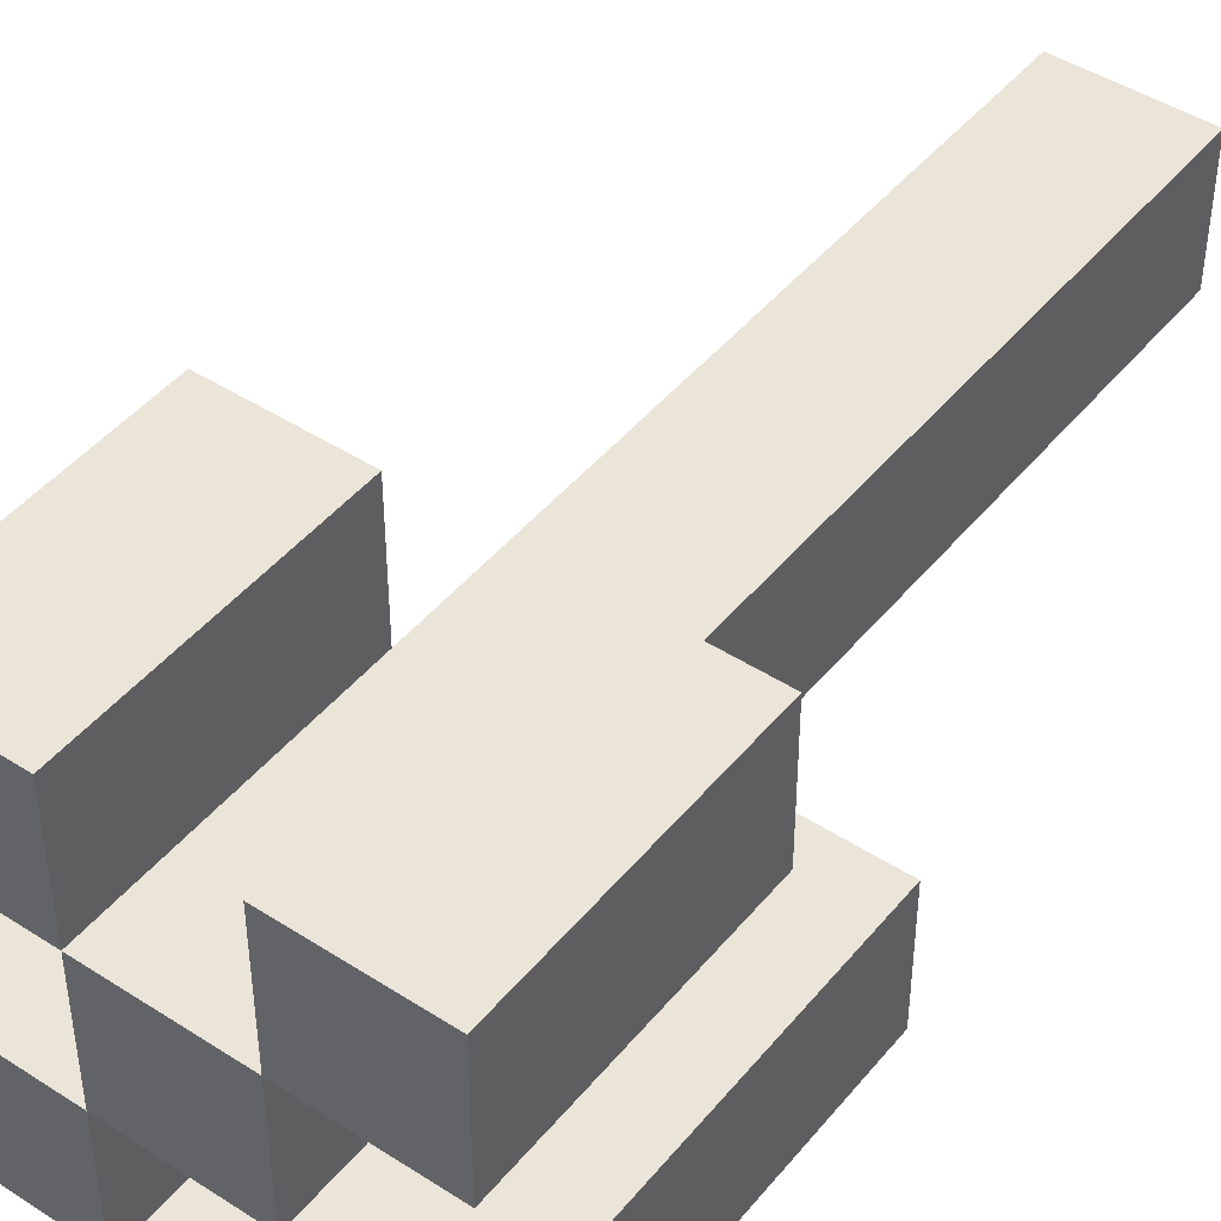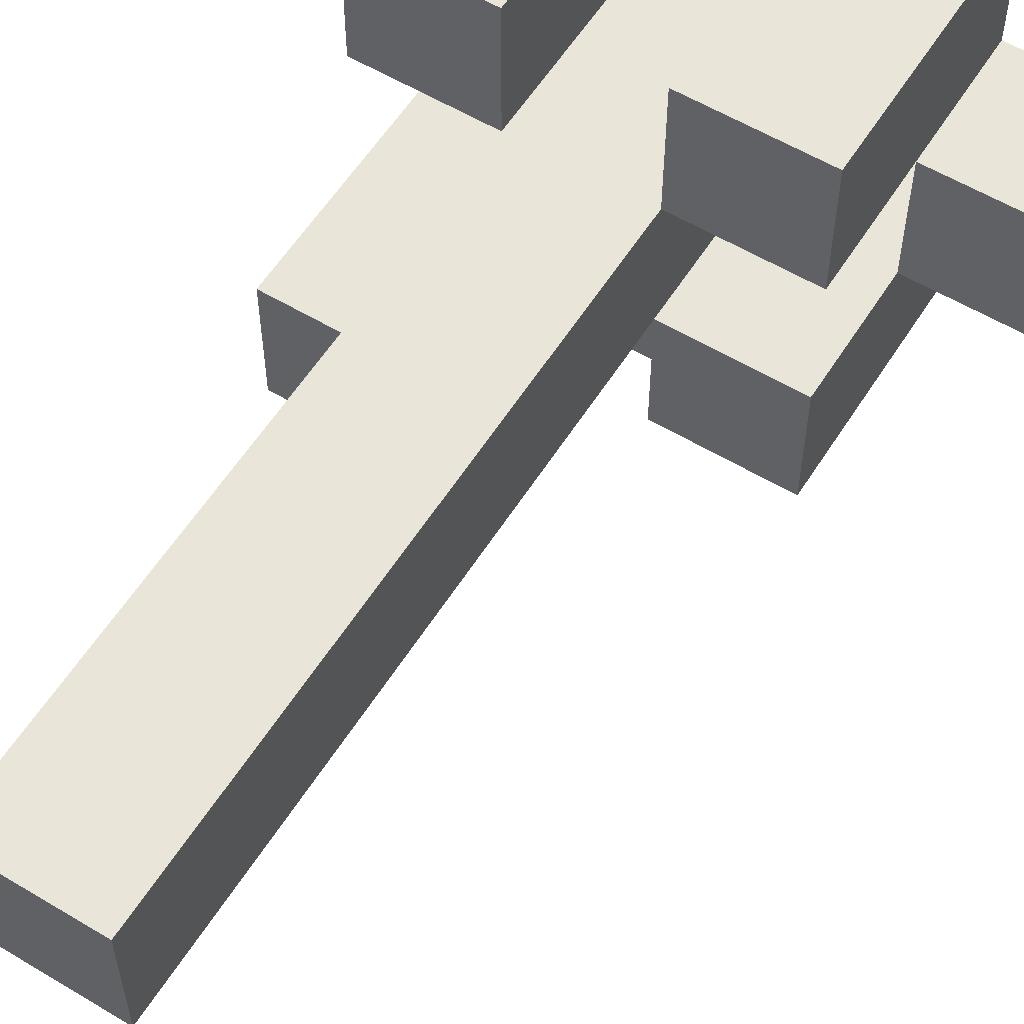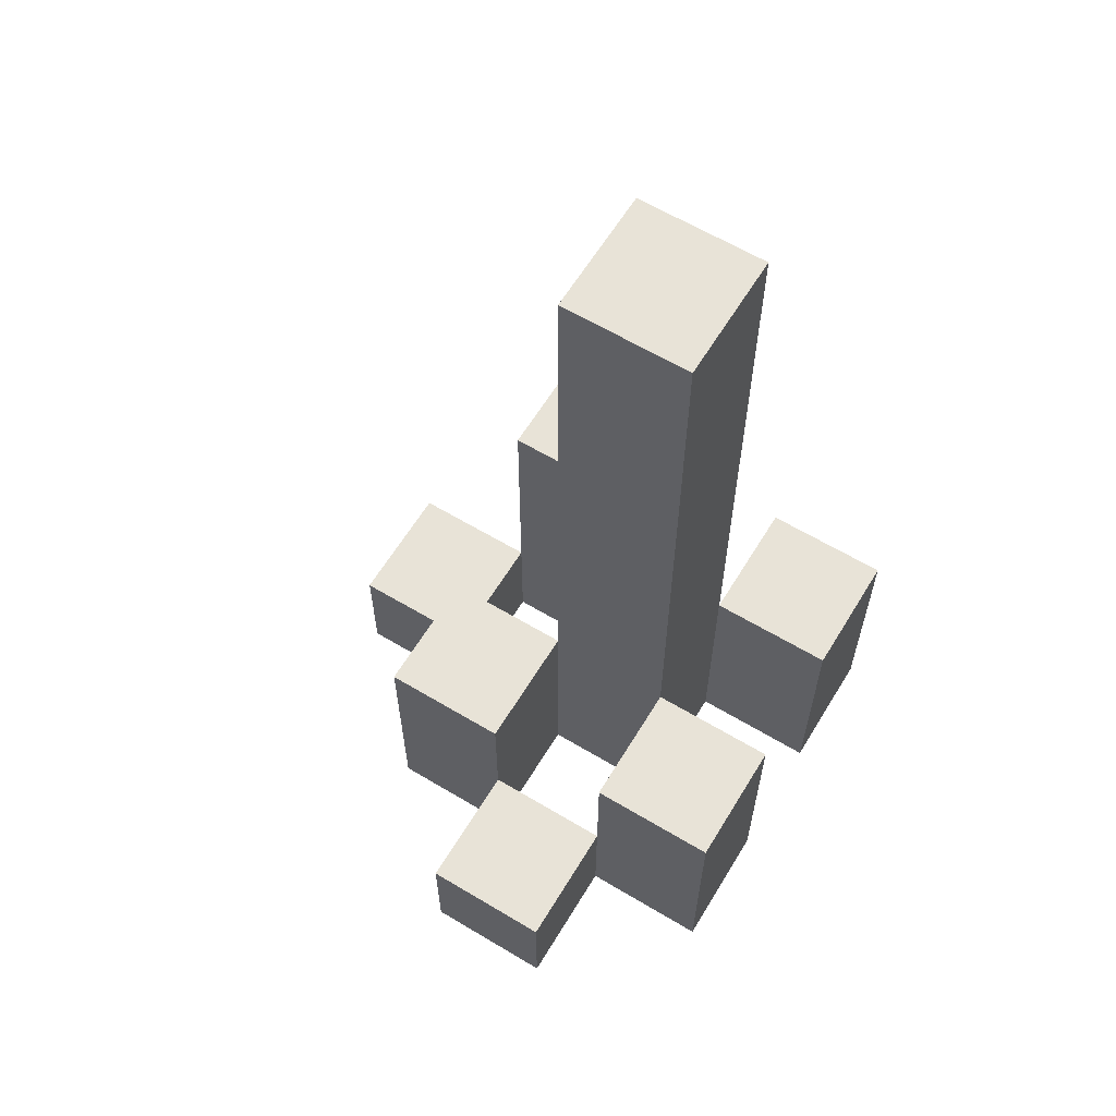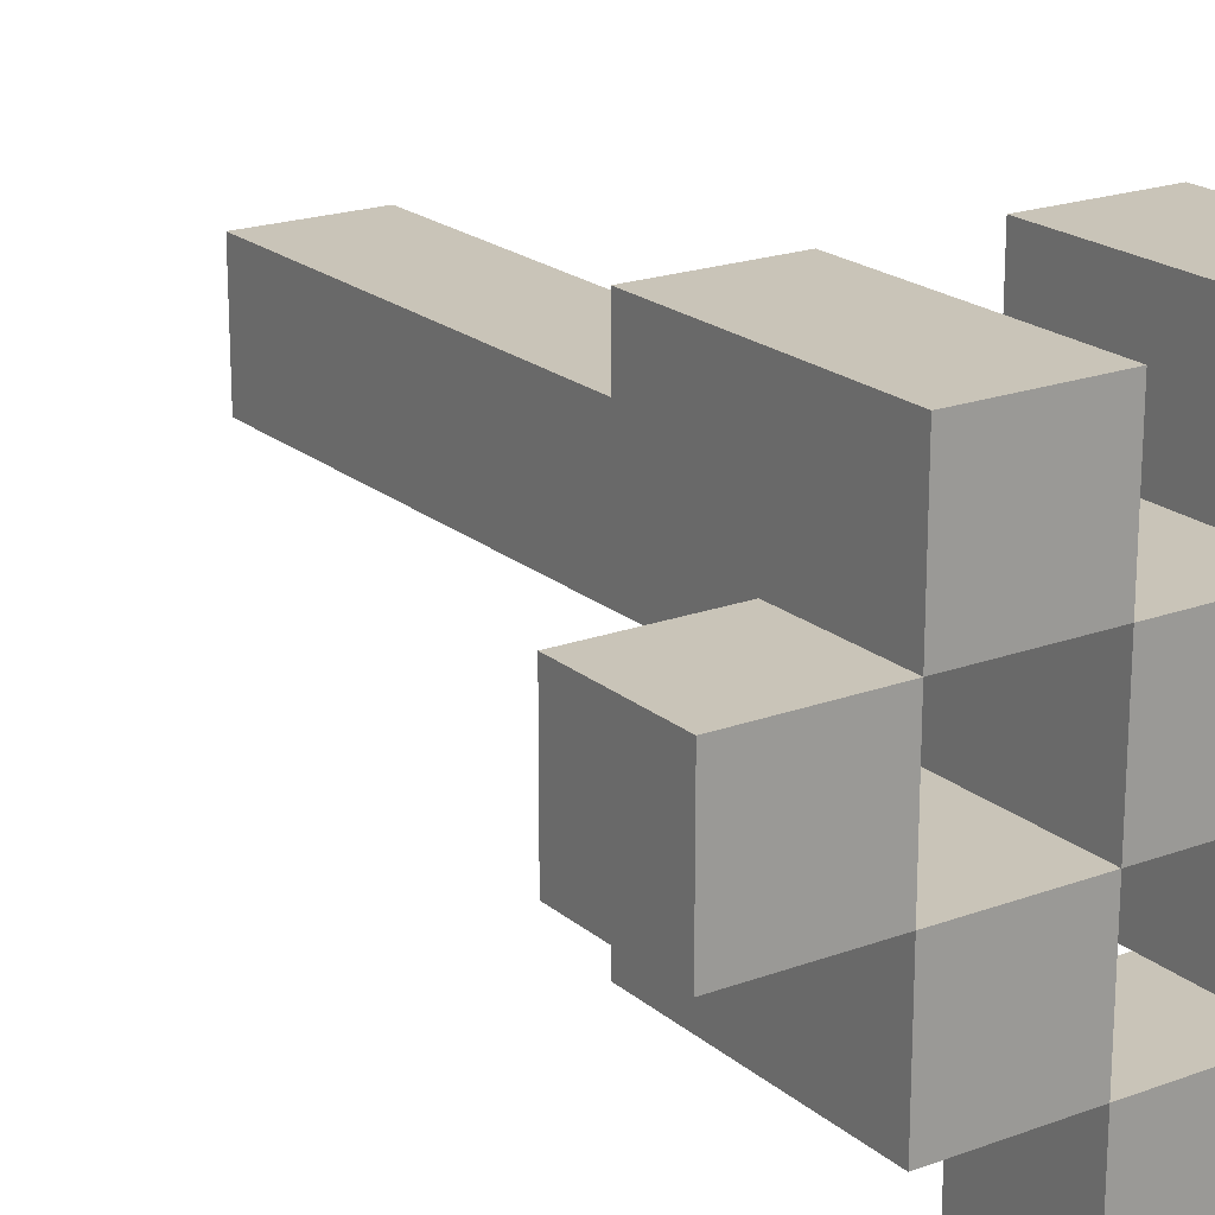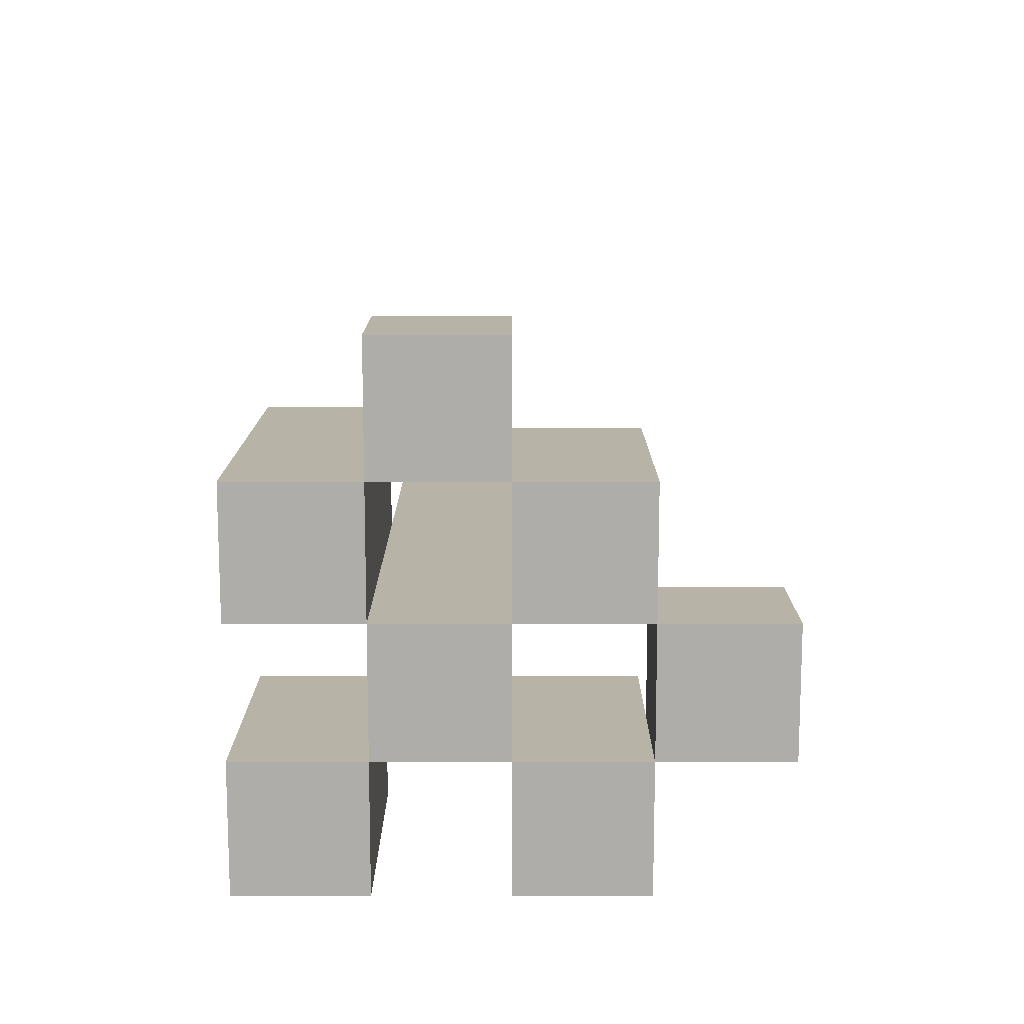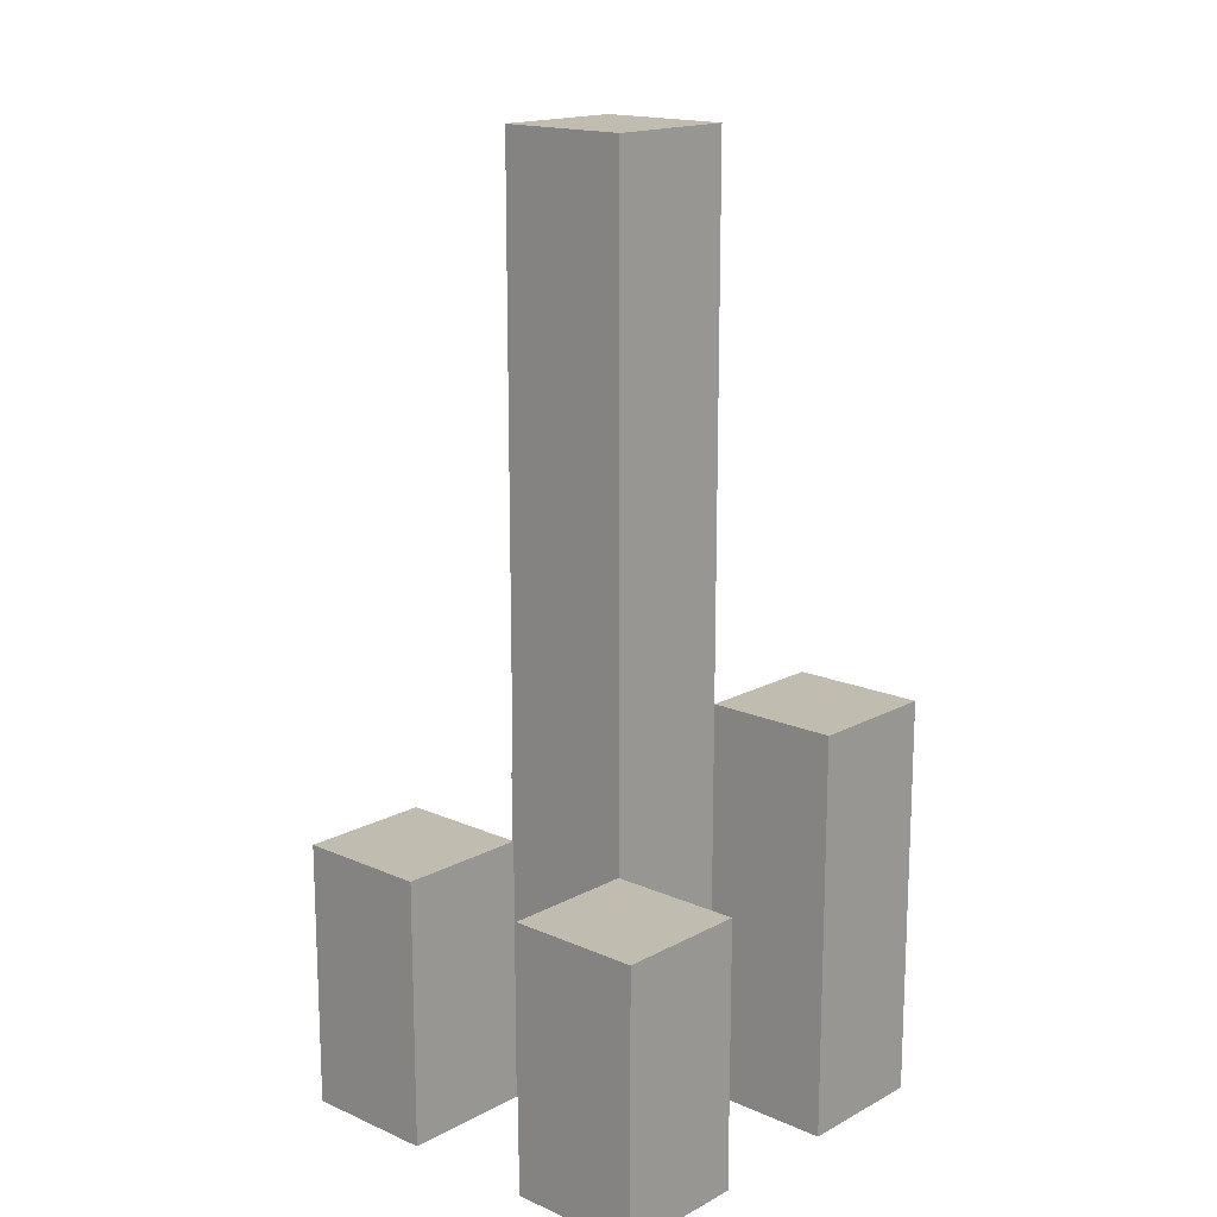
<metadata>
{"format":"obj","ext":"obj","renderer":"f3d","projection":"perspective","resolution":1024,"background":"white","views":[{"elev":45.4,"azim":36.7,"up":"+Z"},{"elev":57.7,"azim":-148.1,"up":"+Z"},{"elev":62.2,"azim":-58.7,"up":"+Y"},{"elev":20.1,"azim":-34.1,"up":"+Z"},{"elev":-77.3,"azim":180.0,"up":"+Y"},{"elev":16.3,"azim":42.2,"up":"+Y"}]}
</metadata>
<code>
o
v -10.3 0.9 29.4
v -10.3 0.9 29.3
v -10.3 1 29.4
v -10.3 1 29.3
v -10.2 0.9 29.5
v -10.2 0.9 29.4
v -10.2 0.9 29.3
v -10.2 0.9 29.2
v -10.2 1 29.4
v -10.2 1 29.3
v -10.2 1.1 29.5
v -10.2 1.1 29.4
v -10.2 1.1 29.3
v -10.2 1.1 29.2
v -10.1 0.9 29.4
v -10.1 0.9 29.3
v -10.1 0.9 29.2
v -10.1 0.9 29.1
v -10.1 1 29.2
v -10.1 1 29.1
v -10.1 1.1 29.4
v -10.1 1.1 29.3
v -10.1 1.6 29.4
v -10.1 1.6 29.3
v -10 0.9 29.5
v -10 0.9 29.4
v -10 0.9 29.3
v -10 0.9 29.2
v -10 1 29.2
v -10 1.1 29.5
v -10 1.1 29.4
v -10 1.2 29.3
v -10 1.2 29.2
v -10.2 0.9 29.4
v -10.2 0.9 29.3
v -10.2 1 29.4
v -10.2 1 29.3
v -10.1 0.9 29.5
v -10.1 0.9 29.4
v -10.1 0.9 29.3
v -10.1 0.9 29.2
v -10.1 1 29.2
v -10.1 1.1 29.5
v -10.1 1.1 29.4
v -10.1 1.1 29.3
v -10.1 1.1 29.2
v -10 0.9 29.4
v -10 0.9 29.3
v -10 0.9 29.2
v -10 0.9 29.1
v -10 1 29.2
v -10 1 29.1
v -10 1.1 29.4
v -10 1.2 29.3
v -10 1.6 29.4
v -10 1.6 29.3
v -9.9 0.9 29.5
v -9.9 0.9 29.4
v -9.9 0.9 29.3
v -9.9 0.9 29.2
v -9.9 1.1 29.5
v -9.9 1.1 29.4
v -9.9 1.2 29.3
v -9.9 1.2 29.2
v -10.2 0.9 29.5
v -10.2 1.1 29.5
v -10.1 0.9 29.5
v -10.1 1.1 29.5
v -10 0.9 29.5
v -10 1.1 29.5
v -9.9 0.9 29.5
v -9.9 1.1 29.5
v -10.3 0.9 29.4
v -10.3 1 29.4
v -10.2 0.9 29.4
v -10.2 1 29.4
v -10.1 0.9 29.4
v -10.1 1.1 29.4
v -10.1 1.6 29.4
v -10 0.9 29.4
v -10 1.1 29.4
v -10 1.6 29.4
v -10.2 0.9 29.3
v -10.2 1 29.3
v -10.2 1.1 29.3
v -10.1 0.9 29.3
v -10.1 1.1 29.3
v -10 0.9 29.3
v -10 1.2 29.3
v -9.9 0.9 29.3
v -9.9 1.2 29.3
v -10.1 0.9 29.2
v -10.1 1 29.2
v -10 0.9 29.2
v -10 1 29.2
v -10.2 0.9 29.4
v -10.2 1 29.4
v -10.2 1.1 29.4
v -10.1 0.9 29.4
v -10.1 1.1 29.4
v -10 0.9 29.4
v -10 1.1 29.4
v -9.9 0.9 29.4
v -9.9 1.1 29.4
v -10.3 0.9 29.3
v -10.3 1 29.3
v -10.2 0.9 29.3
v -10.2 1 29.3
v -10.1 0.9 29.3
v -10.1 1.1 29.3
v -10.1 1.6 29.3
v -10 0.9 29.3
v -10 1.2 29.3
v -10 1.6 29.3
v -10.2 0.9 29.2
v -10.2 1.1 29.2
v -10.1 0.9 29.2
v -10.1 1 29.2
v -10.1 1.1 29.2
v -10 0.9 29.2
v -10 1 29.2
v -10 1.2 29.2
v -9.9 0.9 29.2
v -9.9 1.2 29.2
v -10.1 0.9 29.1
v -10.1 1 29.1
v -10 0.9 29.1
v -10 1 29.1
v -10.2 0.9 29.5
v -10.1 0.9 29.5
v -10 0.9 29.5
v -9.9 0.9 29.5
v -10.3 0.9 29.4
v -10.2 0.9 29.4
v -10.1 0.9 29.4
v -10 0.9 29.4
v -9.9 0.9 29.4
v -10.3 0.9 29.3
v -10.2 0.9 29.3
v -10.1 0.9 29.3
v -10 0.9 29.3
v -9.9 0.9 29.3
v -10.2 0.9 29.2
v -10.1 0.9 29.2
v -10 0.9 29.2
v -9.9 0.9 29.2
v -10.1 0.9 29.1
v -10 0.9 29.1
v -10.3 1 29.4
v -10.2 1 29.4
v -10.3 1 29.3
v -10.2 1 29.3
v -10.1 1 29.2
v -10 1 29.2
v -10.1 1 29.1
v -10 1 29.1
v -10.2 1.1 29.5
v -10.1 1.1 29.5
v -10 1.1 29.5
v -9.9 1.1 29.5
v -10.2 1.1 29.4
v -10.1 1.1 29.4
v -10 1.1 29.4
v -9.9 1.1 29.4
v -10.2 1.1 29.3
v -10.1 1.1 29.3
v -10.2 1.1 29.2
v -10.1 1.1 29.2
v -10 1.2 29.3
v -9.9 1.2 29.3
v -10 1.2 29.2
v -9.9 1.2 29.2
v -10.1 1.6 29.4
v -10 1.6 29.4
v -10.1 1.6 29.3
v -10 1.6 29.3
f 3 2 1
f 4 2 3
f 9 6 5
f 10 8 7
f 11 9 5
f 12 9 11
f 13 8 10
f 14 8 13
f 19 18 17
f 20 18 19
f 21 16 15
f 22 16 21
f 23 22 21
f 24 22 23
f 29 28 27
f 30 26 25
f 31 26 30
f 32 29 27
f 33 29 32
f 34 35 36
f 36 35 37
f 40 41 42
f 38 39 43
f 43 39 44
f 40 42 45
f 45 42 46
f 49 50 51
f 51 50 52
f 47 48 53
f 53 48 54
f 53 54 55
f 55 54 56
f 57 58 61
f 61 58 62
f 59 60 63
f 63 60 64
f 67 66 65
f 68 66 67
f 71 70 69
f 72 70 71
f 75 74 73
f 76 74 75
f 80 78 77
f 80 79 78
f 81 79 80
f 82 79 81
f 86 84 83
f 86 85 84
f 87 85 86
f 90 89 88
f 91 89 90
f 94 93 92
f 95 93 94
f 96 97 99
f 97 98 99
f 99 98 100
f 101 102 103
f 103 102 104
f 105 106 107
f 107 106 108
f 109 110 112
f 110 111 112
f 112 111 113
f 113 111 114
f 115 116 117
f 117 116 118
f 118 116 119
f 120 121 123
f 121 122 123
f 123 122 124
f 125 126 127
f 127 126 128
f 134 130 129
f 135 130 134
f 136 132 131
f 137 132 136
f 138 134 133
f 139 134 138
f 140 136 135
f 141 136 140
f 143 140 139
f 144 140 143
f 145 142 141
f 146 142 145
f 147 145 144
f 148 145 147
f 149 150 151
f 151 150 152
f 153 154 155
f 155 154 156
f 157 158 161
f 161 158 162
f 159 160 163
f 163 160 164
f 165 166 167
f 167 166 168
f 169 170 171
f 171 170 172
f 173 174 175
f 175 174 176

</code>
